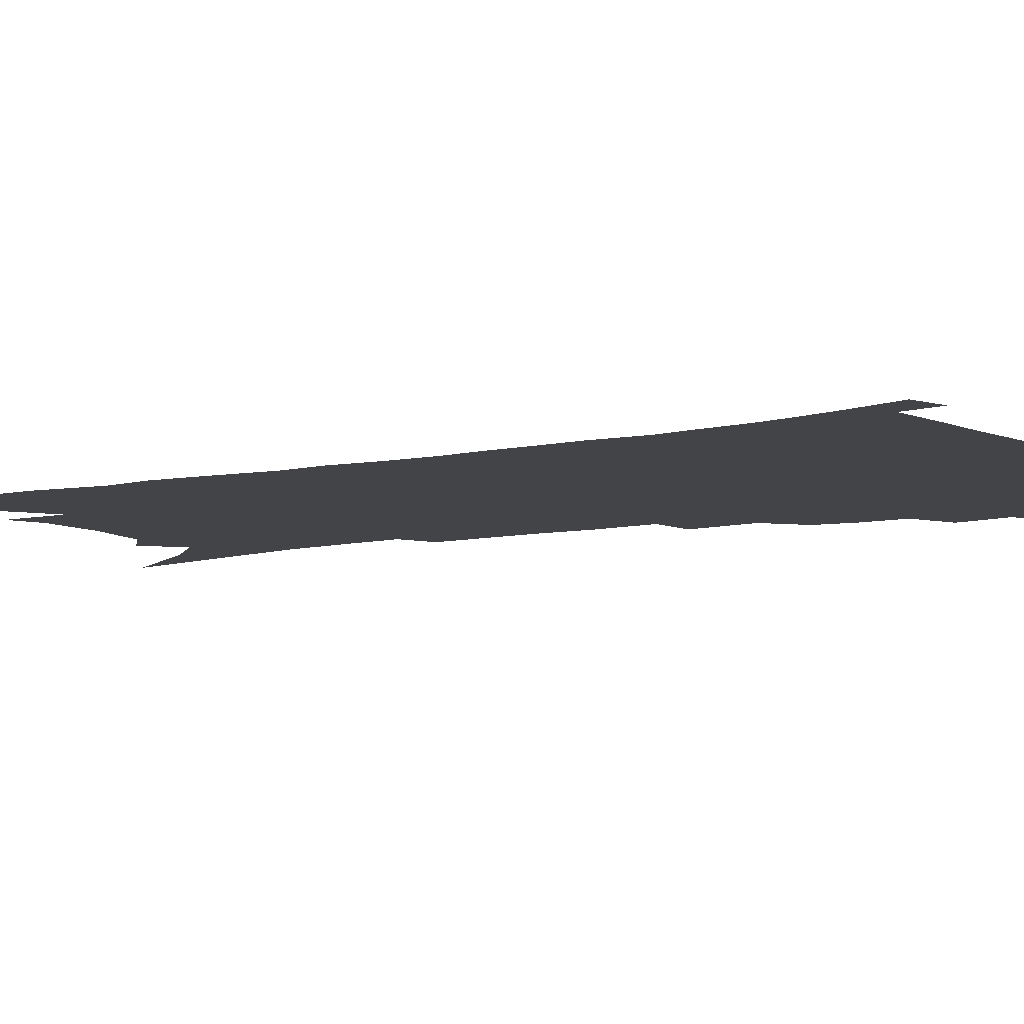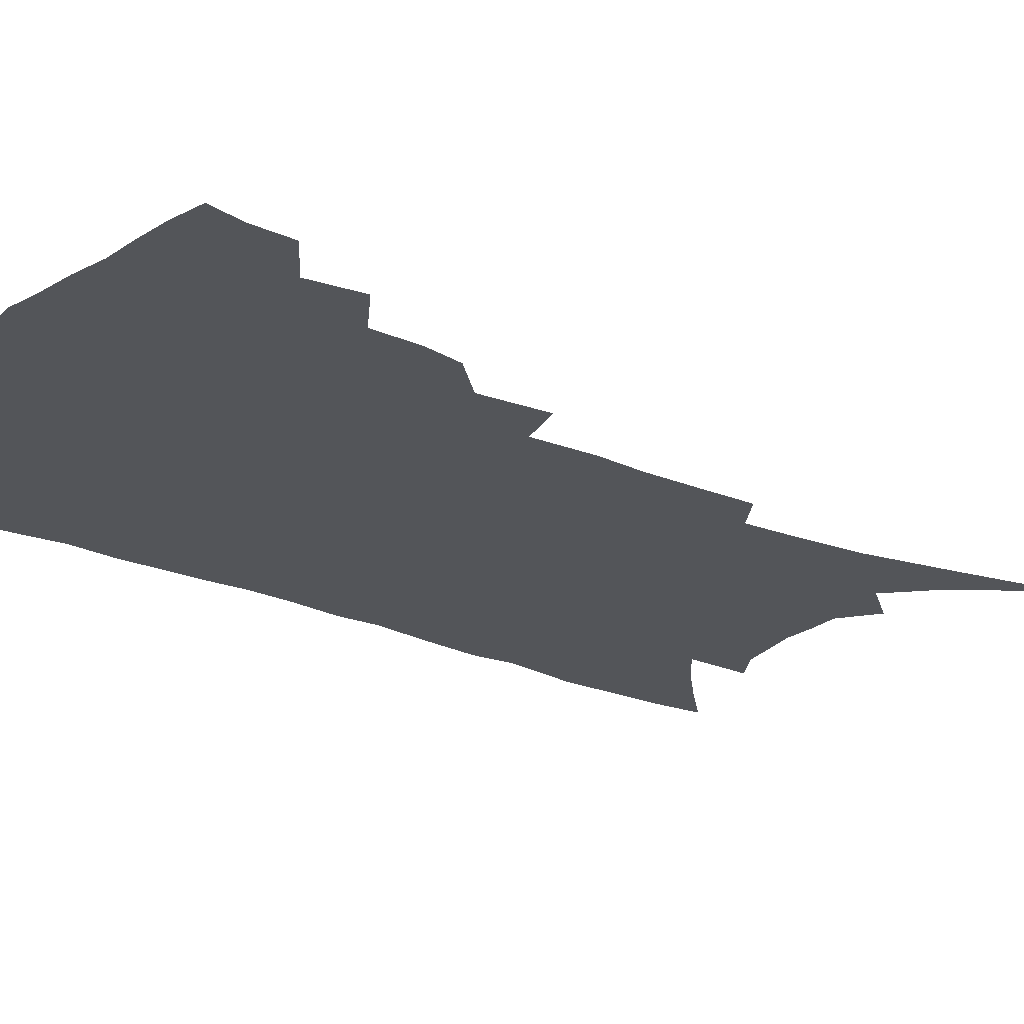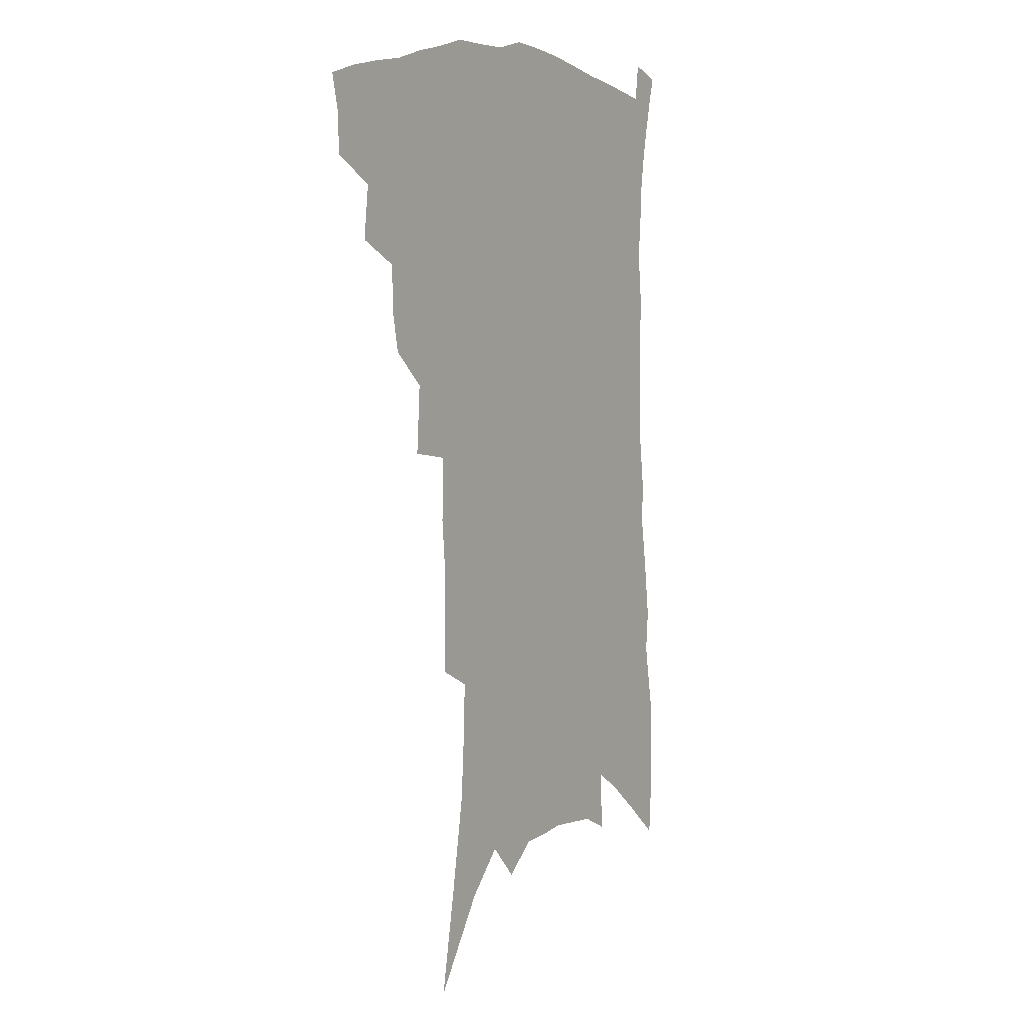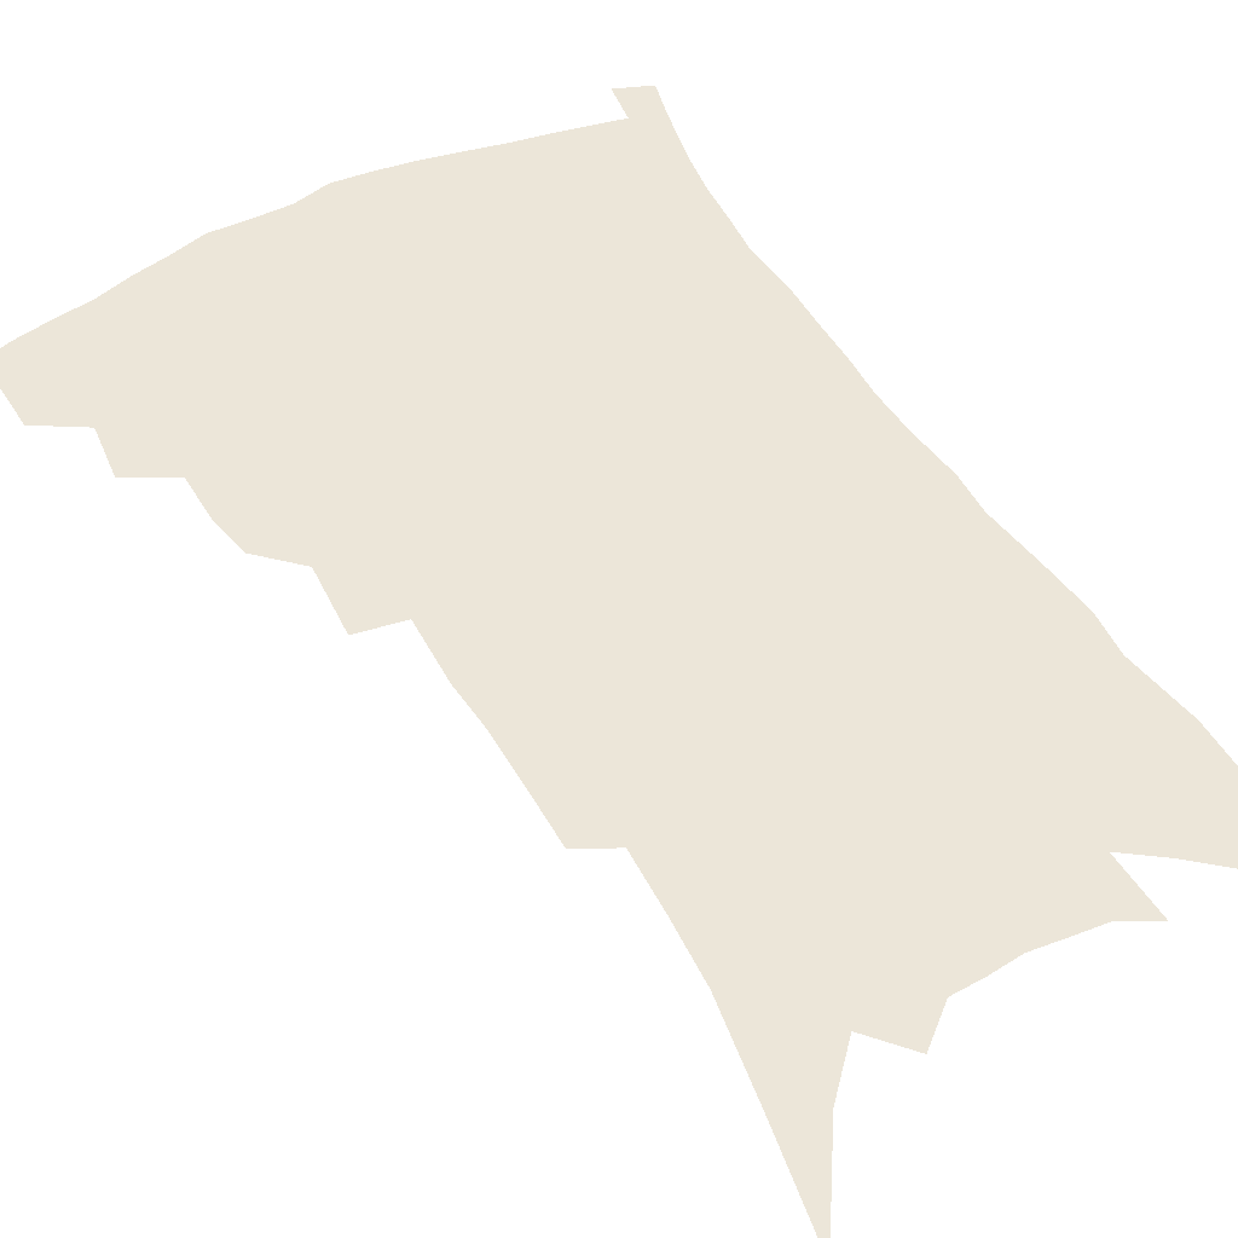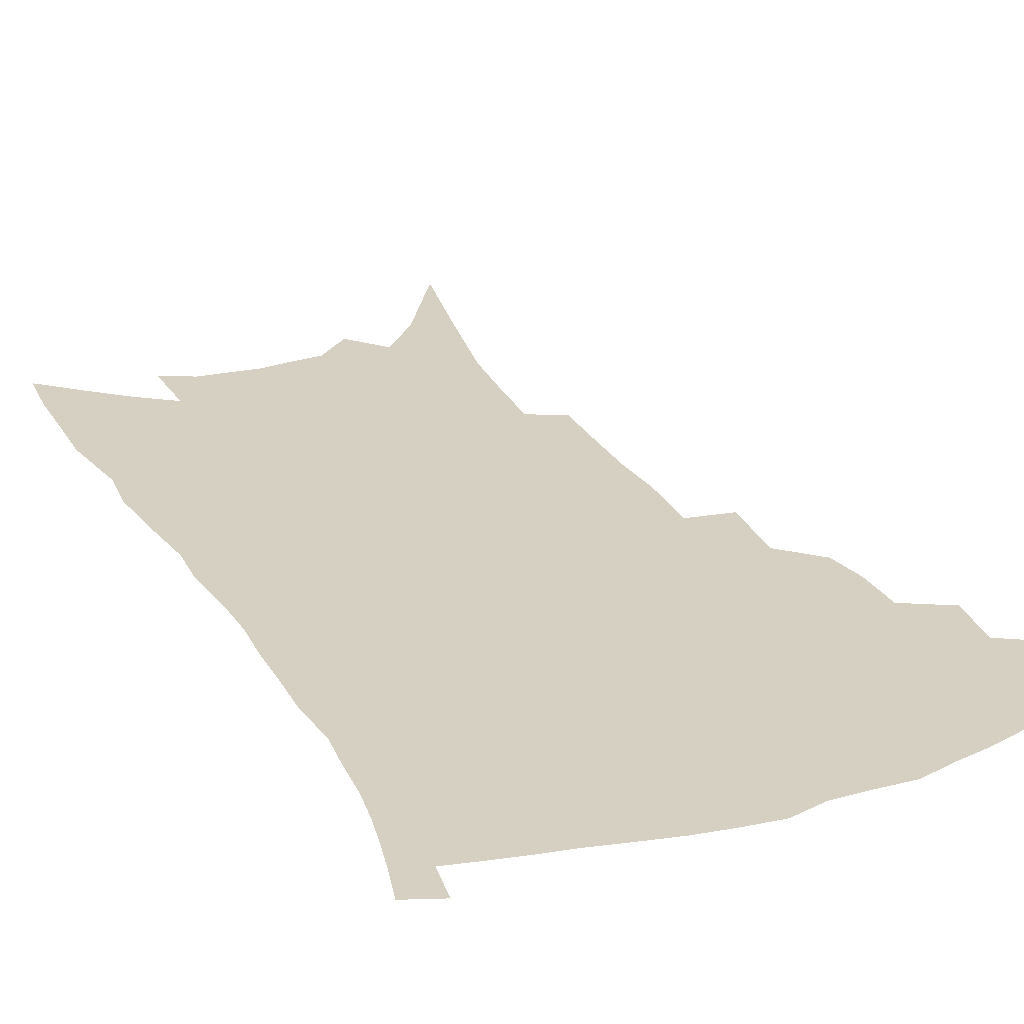
<metadata>
{"format":"obj","ext":"obj","renderer":"f3d","projection":"perspective","resolution":1024,"background":"white","views":[{"elev":-8.3,"azim":121.9,"up":"+Z"},{"elev":-24.5,"azim":-123.5,"up":"+Z"},{"elev":6.1,"azim":-55.7,"up":"+Y"},{"elev":49.0,"azim":-28.2,"up":"+Z"},{"elev":26.5,"azim":156.5,"up":"+Z"}]}
</metadata>
<code>
v 457.4 390 0
v 456.8 405.2 0
v 454 418.4 0
v 471.5 360.4 0
v 473.7 380.2 0
v 471.4 393.7 0
v 470.1 407.7 0
v 466.5 422.1 0
v 490.9 319.4 0
v 488.1 333.9 0
v 487.7 351.6 0
v 488.8 370.4 0
v 487.2 384.1 0
v 485.2 397.2 0
v 482.9 410.2 0
v 479.5 424.7 0
v 502.6 281.1 0
v 504.2 306.8 0
v 504.3 327.9 0
v 503.3 343.6 0
v 503.1 360.2 0
v 501.9 374 0
v 500.2 387.1 0
v 498.2 399.8 0
v 495.6 412.8 0
v 492.6 426.8 0
v 519.9 195 0
v 520 216 0
v 519.8 236.5 0
v 518.4 254.4 0
v 519 278.5 0
v 517.9 297.7 0
v 517.3 316 0
v 515.8 330.5 0
v 515.4 346.4 0
v 515.5 362.9 0
v 514.5 376.7 0
v 512.9 389.5 0
v 511 402.1 0
v 508.7 414.6 0
v 505.2 430.6 0
v 518 67.03 0
v 524.9 107 0
v 530.6 142.7 0
v 532 166.2 0
v 532.8 188.2 0
v 533.8 212.5 0
v 533.3 231.9 0
v 532.5 250.4 0
v 531.8 269.5 0
v 531.2 288.6 0
v 530.7 306.9 0
v 530.9 324.8 0
v 530.3 339.4 0
v 528.8 352.2 0
v 528.6 367 0
v 527.1 379.3 0
v 525.3 391.7 0
v 523.4 404.3 0
v 521.2 417.2 0
v 518 433.4 0
v 539.2 101.3 0
v 542.4 131.7 0
v 544.9 159.3 0
v 545.4 181.1 0
v 545 200.4 0
v 546.1 225.6 0
v 544.7 241.5 0
v 543.8 258.9 0
v 543.3 277.5 0
v 542.3 293.4 0
v 542.3 312.1 0
v 541.9 326.5 0
v 541.8 342.4 0
v 541 355.7 0
v 540.3 368.7 0
v 540 381.7 0
v 537.8 393.6 0
v 536.3 406.1 0
v 534 420 0
v 530.8 437 0
v 553.6 117.3 0
v 557 149.7 0
v 557.8 173 0
v 556.9 190.7 0
v 557.1 212.8 0
v 556.9 233.6 0
v 555.8 249.6 0
v 555.4 267.9 0
v 554.1 282.1 0
v 553.5 298.5 0
v 552.9 313.2 0
v 553.4 330.6 0
v 553.3 345.1 0
v 552.6 357.7 0
v 552 370.1 0
v 551.8 383 0
v 550.6 394.8 0
v 549.5 406.8 0
v 547.4 420.6 0
v 544.7 436.5 0
v 565.4 103.7 0
v 567.6 133.5 0
v 568.3 157.1 0
v 568.7 179.9 0
v 568.1 199.1 0
v 567.6 218.8 0
v 566.9 237 0
v 566.2 253.8 0
v 565.7 270.8 0
v 565.1 286.9 0
v 564.5 302 0
v 564.8 319.7 0
v 564.1 332 0
v 564.6 347.9 0
v 564 359.4 0
v 564.1 372.5 0
v 563.4 384.1 0
v 562.4 395.9 0
v 561.7 407.9 0
v 560.4 420.9 0
v 558.1 436.6 0
v 578.1 114.8 0
v 579 140.2 0
v 579.4 163.9 0
v 578.9 181.9 0
v 578.3 201.8 0
v 577.8 223.5 0
v 577.3 243.4 0
v 576.3 257.2 0
v 576.1 274.1 0
v 575.5 288.9 0
v 575.1 303.9 0
v 575.4 321.5 0
v 575.5 336 0
v 575.3 348.5 0
v 575.3 360.7 0
v 575.6 373.8 0
v 574.9 384.9 0
v 574.8 396.7 0
v 573.9 408.9 0
v 572.9 421.9 0
v 570.7 439.8 0
v 589.3 115.5 0
v 589.9 143.7 0
v 589.8 165.1 0
v 589.3 185.1 0
v 588.7 205.8 0
v 588.2 220.8 0
v 586.7 247.5 0
v 586.7 260.7 0
v 586.5 275.3 0
v 586 291.4 0
v 585.7 306.3 0
v 585.8 322.5 0
v 585.9 336.8 0
v 586.1 349.2 0
v 586.2 361 0
v 586.5 373.8 0
v 586.7 385.3 0
v 586.7 396.9 0
v 586.6 408.8 0
v 585.4 422.8 0
v 584.1 438.6 0
v 600.6 116.9 0
v 600.6 144.1 0
v 600.3 165.6 0
v 599.7 187 0
v 598.9 206.4 0
v 598.5 221.6 0
v 598.2 239.3 0
v 597.3 256.1 0
v 596.6 276.1 0
v 596.2 292.6 0
v 596.1 307.3 0
v 596.1 322.8 0
v 596.4 335.4 0
v 596.8 349.7 0
v 597.2 361.7 0
v 597.7 373.9 0
v 598.3 385.4 0
v 598.5 396.9 0
v 598.6 409 0
v 598.2 422.3 0
v 597.5 436.7 0
v 612 115.8 0
v 611.4 143.1 0
v 611.1 162.9 0
v 610.2 185.1 0
v 609.4 204.6 0
v 608.7 224.6 0
v 608.1 242.3 0
v 607.3 261.1 0
v 606.8 275.4 0
v 606.3 292.4 0
v 606.3 307 0
v 606.5 321.2 0
v 606.7 335.9 0
v 607.2 348.6 0
v 607.9 361.8 0
v 608.7 373.7 0
v 609.6 384.9 0
v 610.7 396.3 0
v 611.5 407.6 0
v 611.5 420.3 0
v 611.3 433.9 0
v 623.5 114.8 0
v 622.9 137.7 0
v 621.8 161.5 0
v 621.2 181.2 0
v 620 202.7 0
v 618.8 223.8 0
v 618.1 241.6 0
v 617.6 258.1 0
v 616.9 274.7 0
v 616.9 289.1 0
v 616.6 304.7 0
v 617.1 318.2 0
v 616.7 335.9 0
v 617.7 347.7 0
v 618.2 361.2 0
v 619.5 372.3 0
v 620.6 383.9 0
v 621.8 395.3 0
v 623.1 406.6 0
v 624.3 418.2 0
v 624.8 431 0
v 635.6 108.7 0
v 634.7 132.3 0
v 633.9 153.7 0
v 632.2 178 0
v 631 198.8 0
v 629.5 219.9 0
v 629.1 236.5 0
v 629.4 250.8 0
v 627.2 272.2 0
v 627.3 286.4 0
v 627 301.8 0
v 628.3 313.5 0
v 627.9 330.4 0
v 628.5 343.9 0
v 628.5 359.2 0
v 630.2 370.4 0
v 631.4 383.9 0
v 632.9 394.2 0
v 634.4 405.3 0
v 636 416.5 0
v 637 429 0
v 647.7 123 0
v 645.7 148.4 0
v 644.6 169.6 0
v 643.1 191.1 0
v 641.4 212.3 0
v 640.1 231.4 0
v 640 247.5 0
v 639.5 264.1 0
v 638.5 281.3 0
v 638.8 295.5 0
v 638.3 312.3 0
v 638.6 326.6 0
v 640 338.9 0
v 640.2 353.6 0
v 641.1 367.3 0
v 641.8 381.6 0
v 643.6 392.8 0
v 645.5 403.6 0
v 647.3 414.9 0
v 648.9 426.7 0
v 661.8 111.2 0
v 660.3 134.8 0
v 658.4 158 0
v 657.1 179 0
v 655.3 200.4 0
v 653.8 220.2 0
v 652.6 238.7 0
v 651.9 255.9 0
v 651.3 272.5 0
v 650 290.2 0
v 650 305.5 0
v 651.7 318.1 0
v 650.9 335.1 0
v 650.7 350.8 0
v 651.9 364.2 0
v 653 377.3 0
v 654.7 389.7 0
v 656.5 401.8 0
v 658.5 413 0
v 660.6 424.3 0
v 662.3 438.4 0
v 676.6 97.9 0
v 677.6 116.1 0
v 677.3 136.5 0
v 677.1 155.9 0
v 672.6 182.4 0
v 673.8 198.2 0
v 671.3 219.2 0
v 668.3 240.5 0
v 668.7 255.8 0
v 666.4 275.3 0
v 665.4 292.3 0
v 666 306.9 0
v 665.8 323 0
v 665.8 338.6 0
v 664 357.6 0
v 665.1 371.1 0
v 665.8 386.2 0
v 667.5 399.2 0
v 669.6 410.7 0
v 671.9 422 0
v 674.7 433.7 0
f 5 6 1
f 1 6 2
f 6 7 2
f 2 7 3
f 7 8 3
f 11 12 4
f 4 12 5
f 12 13 5
f 5 13 6
f 13 14 6
f 6 14 7
f 14 15 7
f 7 15 8
f 15 16 8
f 18 19 9
f 9 19 10
f 19 20 10
f 10 20 11
f 20 21 11
f 11 21 12
f 21 22 12
f 12 22 13
f 22 23 13
f 13 23 14
f 23 24 14
f 14 24 15
f 24 25 15
f 15 25 16
f 25 26 16
f 31 32 17
f 17 32 18
f 32 33 18
f 18 33 19
f 33 34 19
f 19 34 20
f 34 35 20
f 20 35 21
f 35 36 21
f 21 36 22
f 36 37 22
f 22 37 23
f 37 38 23
f 23 38 24
f 38 39 24
f 24 39 25
f 39 40 25
f 25 40 26
f 40 41 26
f 46 47 27
f 27 47 28
f 47 48 28
f 28 48 29
f 48 49 29
f 29 49 30
f 49 50 30
f 30 50 31
f 50 51 31
f 31 51 32
f 51 52 32
f 32 52 33
f 52 53 33
f 33 53 34
f 53 54 34
f 34 54 35
f 54 55 35
f 35 55 36
f 55 56 36
f 36 56 37
f 56 57 37
f 37 57 38
f 57 58 38
f 38 58 39
f 58 59 39
f 39 59 40
f 59 60 40
f 40 60 41
f 60 61 41
f 42 62 43
f 62 63 43
f 43 63 44
f 63 64 44
f 44 64 45
f 64 65 45
f 45 65 46
f 65 66 46
f 46 66 47
f 66 67 47
f 47 67 48
f 67 68 48
f 48 68 49
f 68 69 49
f 49 69 50
f 69 70 50
f 50 70 51
f 70 71 51
f 51 71 52
f 71 72 52
f 52 72 53
f 72 73 53
f 53 73 54
f 73 74 54
f 54 74 55
f 74 75 55
f 55 75 56
f 75 76 56
f 56 76 57
f 76 77 57
f 57 77 58
f 77 78 58
f 58 78 59
f 78 79 59
f 59 79 60
f 79 80 60
f 60 80 61
f 80 81 61
f 62 82 63
f 82 83 63
f 63 83 64
f 83 84 64
f 64 84 65
f 84 85 65
f 65 85 66
f 85 86 66
f 66 86 67
f 86 87 67
f 67 87 68
f 87 88 68
f 68 88 69
f 88 89 69
f 69 89 70
f 89 90 70
f 70 90 71
f 90 91 71
f 71 91 72
f 91 92 72
f 72 92 73
f 92 93 73
f 73 93 74
f 93 94 74
f 74 94 75
f 94 95 75
f 75 95 76
f 95 96 76
f 76 96 77
f 96 97 77
f 77 97 78
f 97 98 78
f 78 98 79
f 98 99 79
f 79 99 80
f 99 100 80
f 80 100 81
f 100 101 81
f 102 103 82
f 82 103 83
f 103 104 83
f 83 104 84
f 104 105 84
f 84 105 85
f 105 106 85
f 85 106 86
f 106 107 86
f 86 107 87
f 107 108 87
f 87 108 88
f 108 109 88
f 88 109 89
f 109 110 89
f 89 110 90
f 110 111 90
f 90 111 91
f 111 112 91
f 91 112 92
f 112 113 92
f 92 113 93
f 113 114 93
f 93 114 94
f 114 115 94
f 94 115 95
f 115 116 95
f 95 116 96
f 116 117 96
f 96 117 97
f 117 118 97
f 97 118 98
f 118 119 98
f 98 119 99
f 119 120 99
f 99 120 100
f 120 121 100
f 100 121 101
f 121 122 101
f 102 123 103
f 123 124 103
f 103 124 104
f 124 125 104
f 104 125 105
f 125 126 105
f 105 126 106
f 126 127 106
f 106 127 107
f 127 128 107
f 107 128 108
f 128 129 108
f 108 129 109
f 129 130 109
f 109 130 110
f 130 131 110
f 110 131 111
f 131 132 111
f 111 132 112
f 132 133 112
f 112 133 113
f 133 134 113
f 113 134 114
f 134 135 114
f 114 135 115
f 135 136 115
f 115 136 116
f 136 137 116
f 116 137 117
f 137 138 117
f 117 138 118
f 138 139 118
f 118 139 119
f 139 140 119
f 119 140 120
f 140 141 120
f 120 141 121
f 141 142 121
f 121 142 122
f 142 143 122
f 123 144 124
f 144 145 124
f 124 145 125
f 145 146 125
f 125 146 126
f 146 147 126
f 126 147 127
f 147 148 127
f 127 148 128
f 148 149 128
f 128 149 129
f 149 150 129
f 129 150 130
f 150 151 130
f 130 151 131
f 151 152 131
f 131 152 132
f 152 153 132
f 132 153 133
f 153 154 133
f 133 154 134
f 154 155 134
f 134 155 135
f 155 156 135
f 135 156 136
f 156 157 136
f 136 157 137
f 157 158 137
f 137 158 138
f 158 159 138
f 138 159 139
f 159 160 139
f 139 160 140
f 160 161 140
f 140 161 141
f 161 162 141
f 141 162 142
f 162 163 142
f 142 163 143
f 163 164 143
f 144 165 145
f 165 166 145
f 145 166 146
f 166 167 146
f 146 167 147
f 167 168 147
f 147 168 148
f 168 169 148
f 148 169 149
f 169 170 149
f 149 170 150
f 170 171 150
f 150 171 151
f 171 172 151
f 151 172 152
f 172 173 152
f 152 173 153
f 173 174 153
f 153 174 154
f 174 175 154
f 154 175 155
f 175 176 155
f 155 176 156
f 176 177 156
f 156 177 157
f 177 178 157
f 157 178 158
f 178 179 158
f 158 179 159
f 179 180 159
f 159 180 160
f 180 181 160
f 160 181 161
f 181 182 161
f 161 182 162
f 182 183 162
f 162 183 163
f 183 184 163
f 163 184 164
f 184 185 164
f 165 186 166
f 186 187 166
f 166 187 167
f 187 188 167
f 167 188 168
f 188 189 168
f 168 189 169
f 189 190 169
f 169 190 170
f 190 191 170
f 170 191 171
f 191 192 171
f 171 192 172
f 192 193 172
f 172 193 173
f 193 194 173
f 173 194 174
f 194 195 174
f 174 195 175
f 195 196 175
f 175 196 176
f 196 197 176
f 176 197 177
f 197 198 177
f 177 198 178
f 198 199 178
f 178 199 179
f 199 200 179
f 179 200 180
f 200 201 180
f 180 201 181
f 201 202 181
f 181 202 182
f 202 203 182
f 182 203 183
f 203 204 183
f 183 204 184
f 204 205 184
f 184 205 185
f 205 206 185
f 186 207 187
f 207 208 187
f 187 208 188
f 208 209 188
f 188 209 189
f 209 210 189
f 189 210 190
f 210 211 190
f 190 211 191
f 211 212 191
f 191 212 192
f 212 213 192
f 192 213 193
f 213 214 193
f 193 214 194
f 214 215 194
f 194 215 195
f 215 216 195
f 195 216 196
f 216 217 196
f 196 217 197
f 217 218 197
f 197 218 198
f 218 219 198
f 198 219 199
f 219 220 199
f 199 220 200
f 220 221 200
f 200 221 201
f 221 222 201
f 201 222 202
f 222 223 202
f 202 223 203
f 223 224 203
f 203 224 204
f 224 225 204
f 204 225 205
f 225 226 205
f 205 226 206
f 226 227 206
f 207 228 208
f 228 229 208
f 208 229 209
f 229 230 209
f 209 230 210
f 230 231 210
f 210 231 211
f 231 232 211
f 211 232 212
f 232 233 212
f 212 233 213
f 233 234 213
f 213 234 214
f 234 235 214
f 214 235 215
f 235 236 215
f 215 236 216
f 236 237 216
f 216 237 217
f 237 238 217
f 217 238 218
f 238 239 218
f 218 239 219
f 239 240 219
f 219 240 220
f 240 241 220
f 220 241 221
f 241 242 221
f 221 242 222
f 242 243 222
f 222 243 223
f 243 244 223
f 223 244 224
f 244 245 224
f 224 245 225
f 245 246 225
f 225 246 226
f 246 247 226
f 226 247 227
f 247 248 227
f 229 249 230
f 249 250 230
f 230 250 231
f 250 251 231
f 231 251 232
f 251 252 232
f 232 252 233
f 252 253 233
f 233 253 234
f 253 254 234
f 234 254 235
f 254 255 235
f 235 255 236
f 255 256 236
f 236 256 237
f 256 257 237
f 237 257 238
f 257 258 238
f 238 258 239
f 258 259 239
f 239 259 240
f 259 260 240
f 240 260 241
f 260 261 241
f 241 261 242
f 261 262 242
f 242 262 243
f 262 263 243
f 243 263 244
f 263 264 244
f 244 264 245
f 264 265 245
f 245 265 246
f 265 266 246
f 246 266 247
f 266 267 247
f 247 267 248
f 267 268 248
f 249 269 250
f 269 270 250
f 250 270 251
f 270 271 251
f 251 271 252
f 271 272 252
f 252 272 253
f 272 273 253
f 253 273 254
f 273 274 254
f 254 274 255
f 274 275 255
f 255 275 256
f 275 276 256
f 256 276 257
f 276 277 257
f 257 277 258
f 277 278 258
f 258 278 259
f 278 279 259
f 259 279 260
f 279 280 260
f 260 280 261
f 280 281 261
f 261 281 262
f 281 282 262
f 262 282 263
f 282 283 263
f 263 283 264
f 283 284 264
f 264 284 265
f 284 285 265
f 265 285 266
f 285 286 266
f 266 286 267
f 286 287 267
f 267 287 268
f 287 288 268
f 269 290 270
f 290 291 270
f 270 291 271
f 291 292 271
f 271 292 272
f 292 293 272
f 272 293 273
f 293 294 273
f 273 294 274
f 294 295 274
f 274 295 275
f 295 296 275
f 275 296 276
f 296 297 276
f 276 297 277
f 297 298 277
f 277 298 278
f 298 299 278
f 278 299 279
f 299 300 279
f 279 300 280
f 300 301 280
f 280 301 281
f 301 302 281
f 281 302 282
f 302 303 282
f 282 303 283
f 303 304 283
f 283 304 284
f 304 305 284
f 284 305 285
f 305 306 285
f 285 306 286
f 306 307 286
f 286 307 287
f 307 308 287
f 287 308 288
f 308 309 288
f 288 309 289
f 309 310 289

</code>
